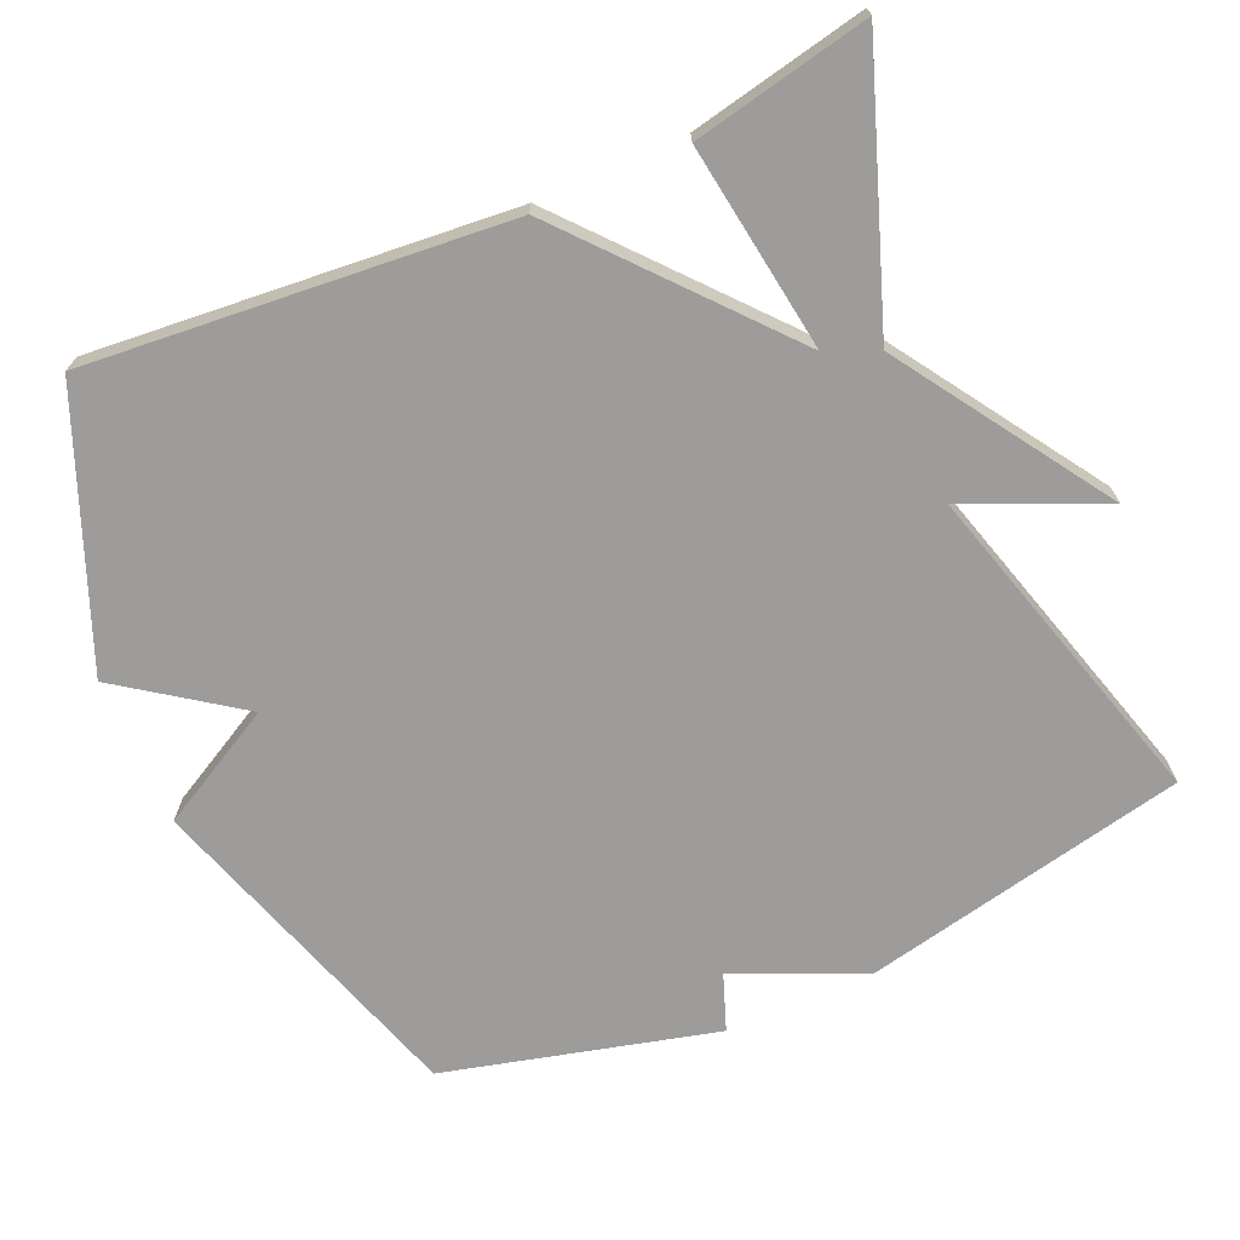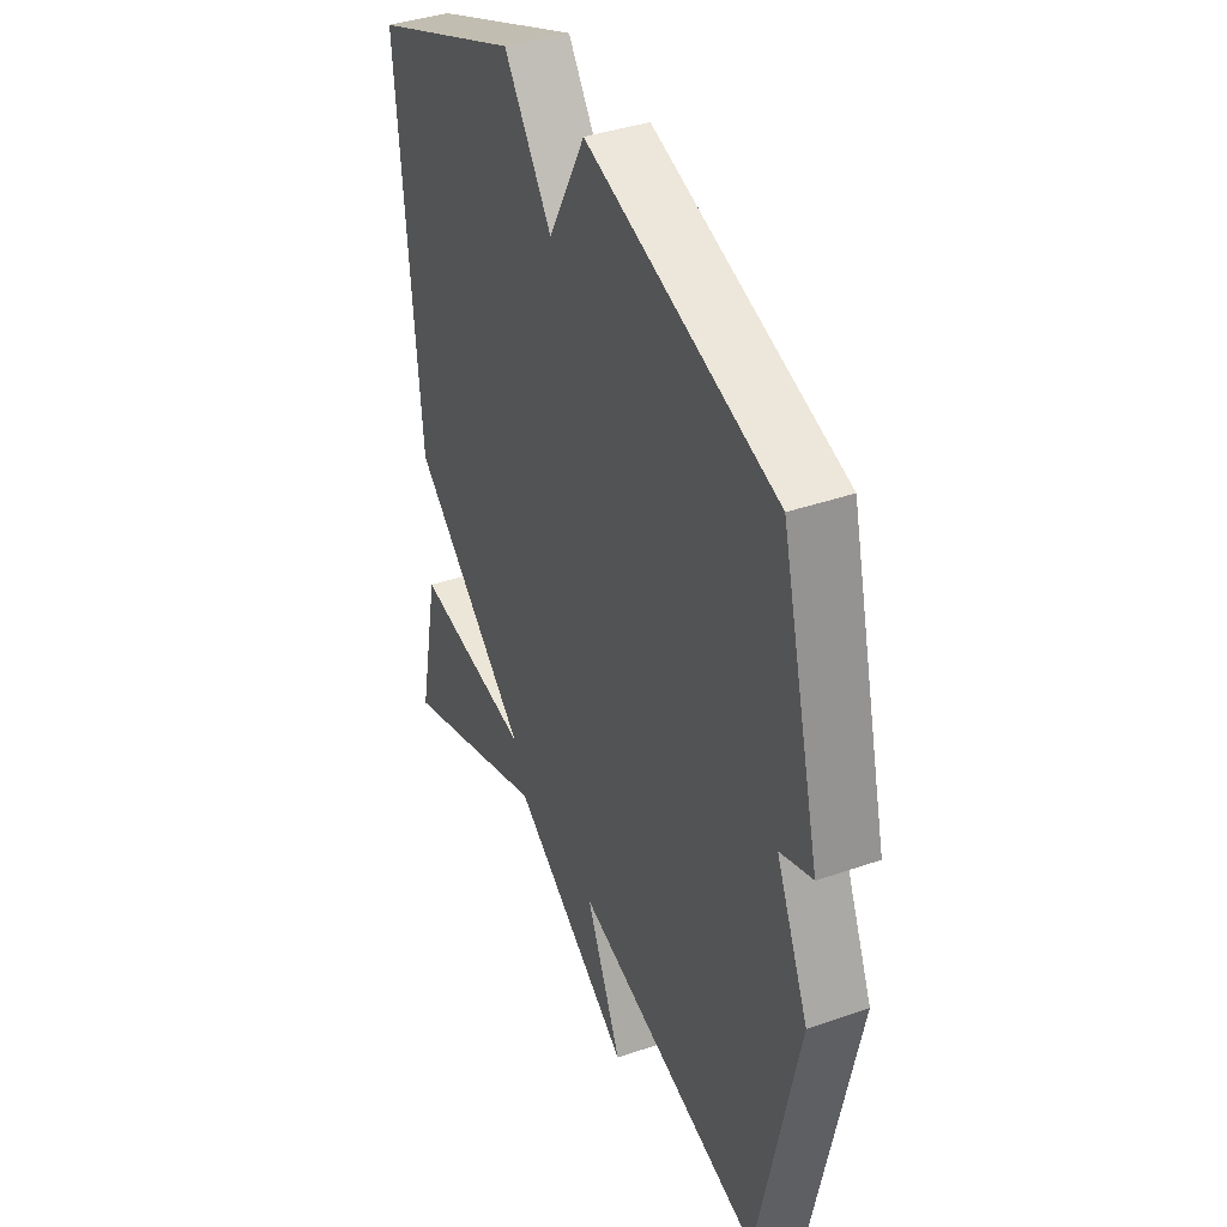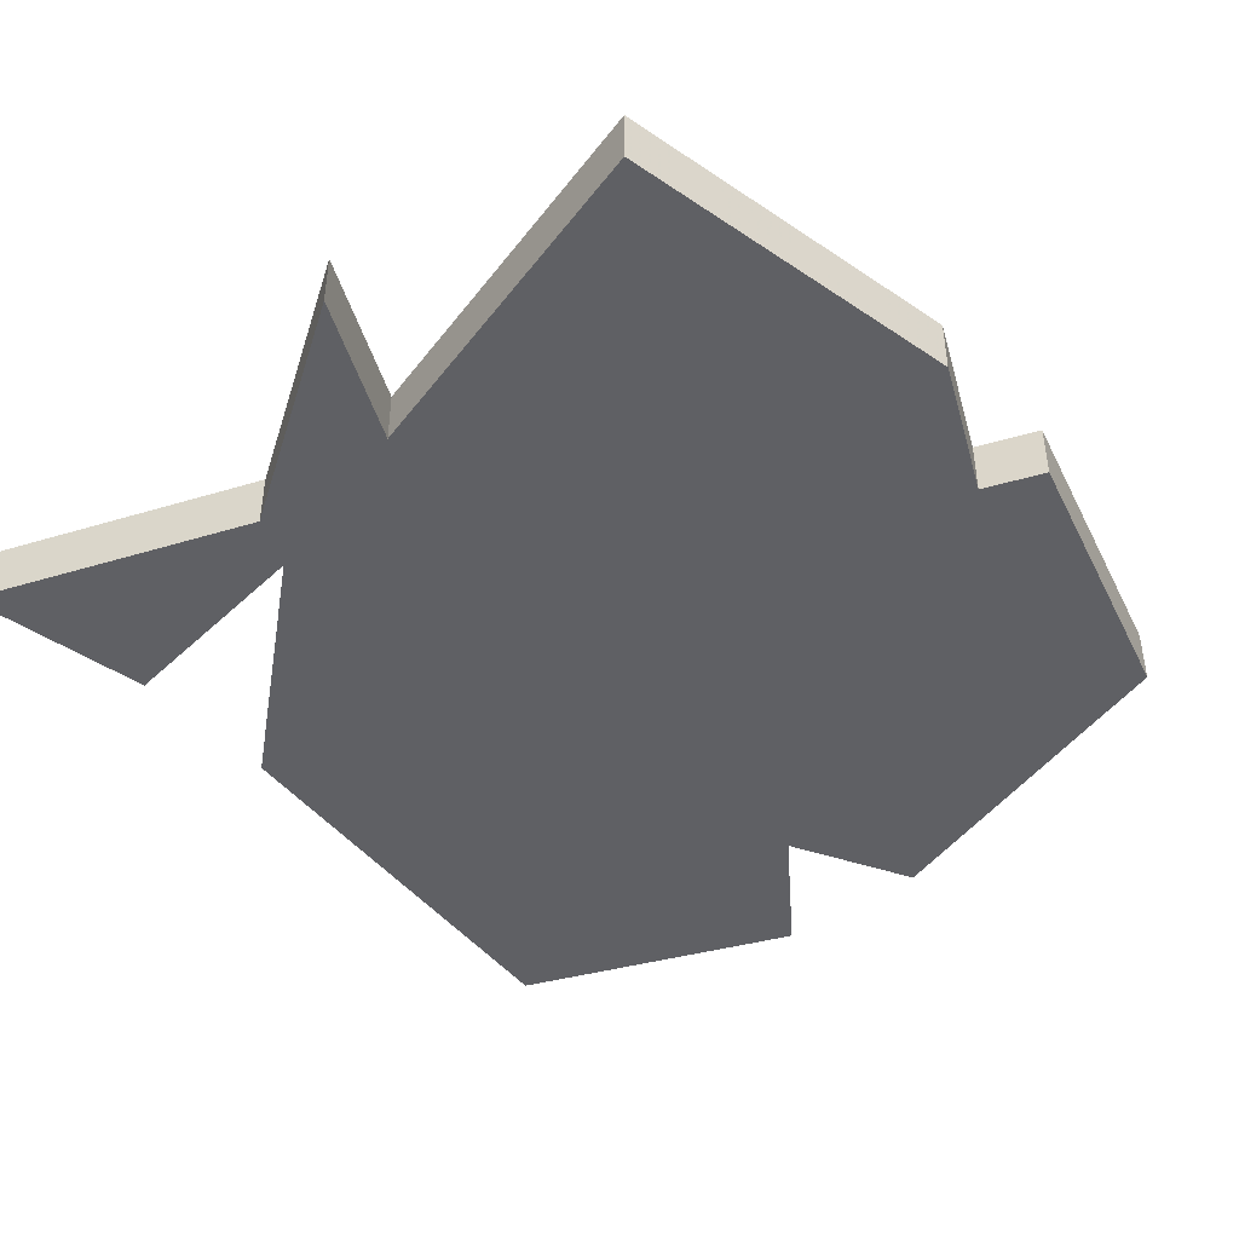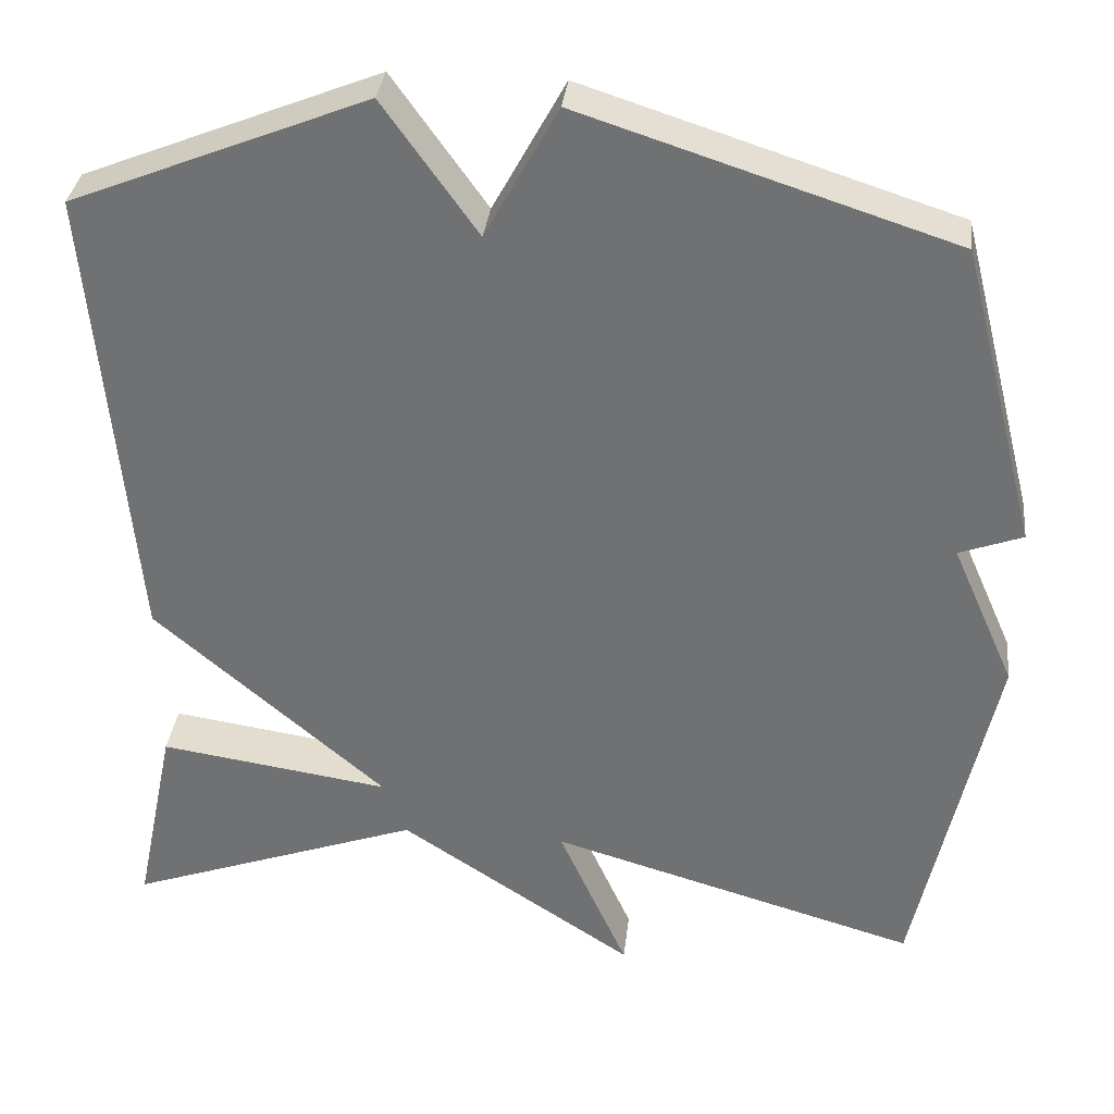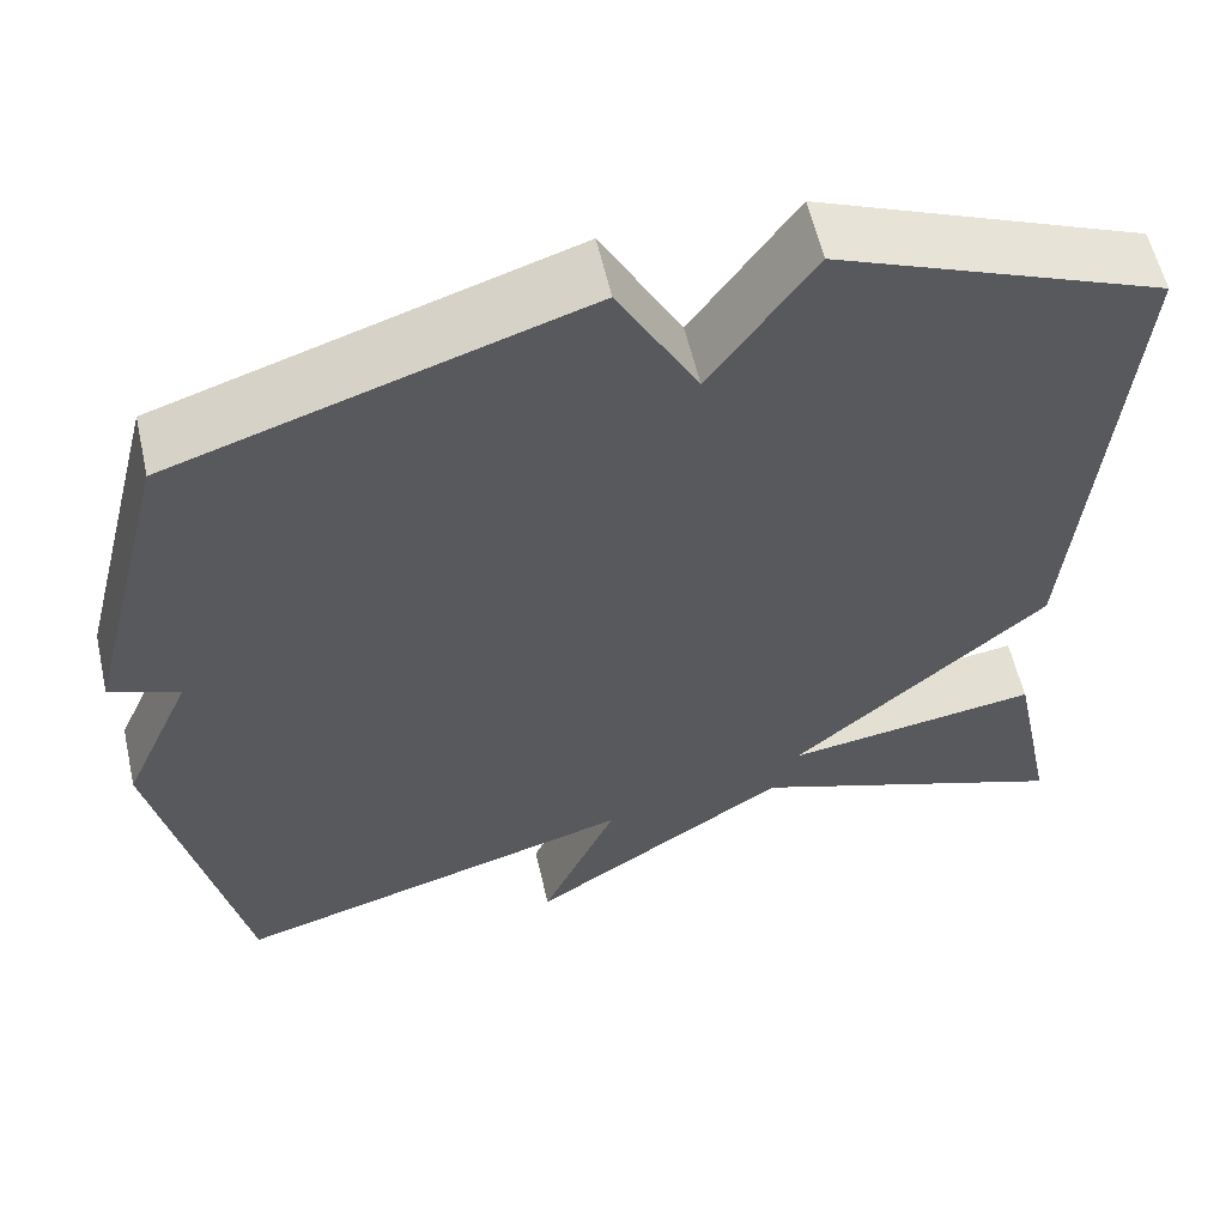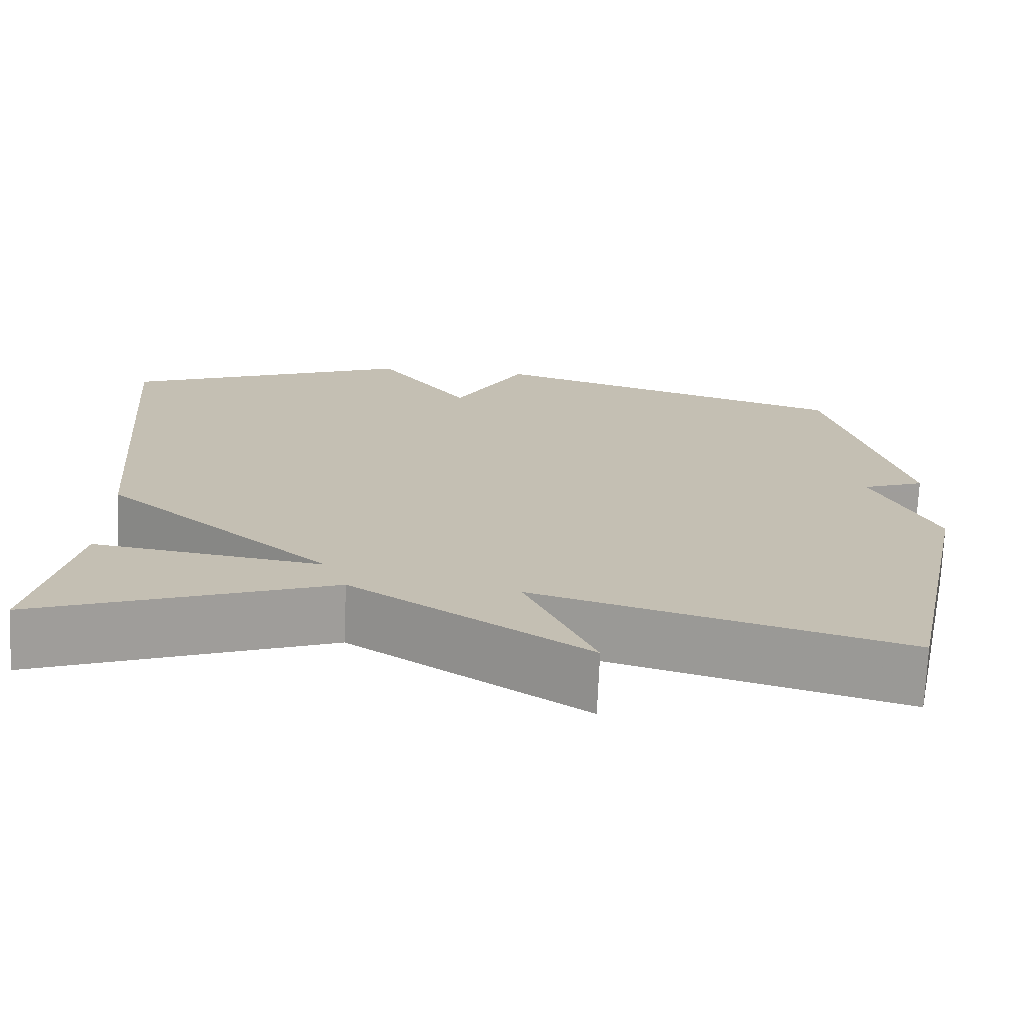
<metadata>
{"format":"obj","ext":"obj","renderer":"f3d","projection":"perspective","resolution":1024,"background":"white","views":[{"elev":-70.3,"azim":113.7,"up":"+Y"},{"elev":38.7,"azim":-113.7,"up":"+Z"},{"elev":-43.7,"azim":-140.5,"up":"+Y"},{"elev":34.0,"azim":-173.4,"up":"+Z"},{"elev":58.1,"azim":-12.8,"up":"+Z"},{"elev":-72.6,"azim":177.5,"up":"+Z"}]}
</metadata>
<code>
v 0.5 0.07 -0.5
v 0.144 0.07 -0.372
v -0.139 0.07 -0.558
v -0.056 0.07 -0.372
v -0.5 0.07 -0.5
v -0.593 0.07 -0.064
v -0.517 0.07 0.108
v -0.593 0.07 0.136
v -0.5 0.07 0.5
v -0.055 0.07 0.643
v 0.032 0.07 0.484
v 0.145 0.07 0.643
v 0.5 0.07 0.5
v 0.451 0.07 -0.064
v 0.173 0.07 -0.304
v 0.451 0.07 -0.264
v 0.5 0 -0.5
v 0.144 0 -0.372
v -0.139 0 -0.558
v -0.056 0 -0.372
v -0.5 0 -0.5
v -0.593 0 -0.064
v -0.517 0 0.108
v -0.593 0 0.136
v -0.5 0 0.5
v -0.055 0 0.643
v 0.032 0 0.484
v 0.145 0 0.643
v 0.5 0 0.5
v 0.451 0 -0.064
v 0.173 0 -0.304
v 0.451 0 -0.264
f 15 16 1 2
f 13 14 15
f 12 13 15
f 11 12 15
f 9 10 11
f 8 9 11
f 7 8 11
f 7 11 15
f 6 7 15
f 5 6 15
f 4 5 15
f 2 3 4 15
f 18 17 32 31
f 31 30 29
f 31 29 28
f 31 28 27
f 27 26 25
f 27 25 24
f 27 24 23
f 31 27 23
f 31 23 22
f 31 22 21
f 31 21 20
f 31 20 19 18
f 1 17 18 2
f 2 18 19 3
f 3 19 20 4
f 4 20 21 5
f 5 21 22 6
f 6 22 23 7
f 7 23 24 8
f 8 24 25 9
f 9 25 26 10
f 10 26 27 11
f 11 27 28 12
f 12 28 29 13
f 13 29 30 14
f 14 30 31 15
f 15 31 32 16
f 16 32 17 1

</code>
